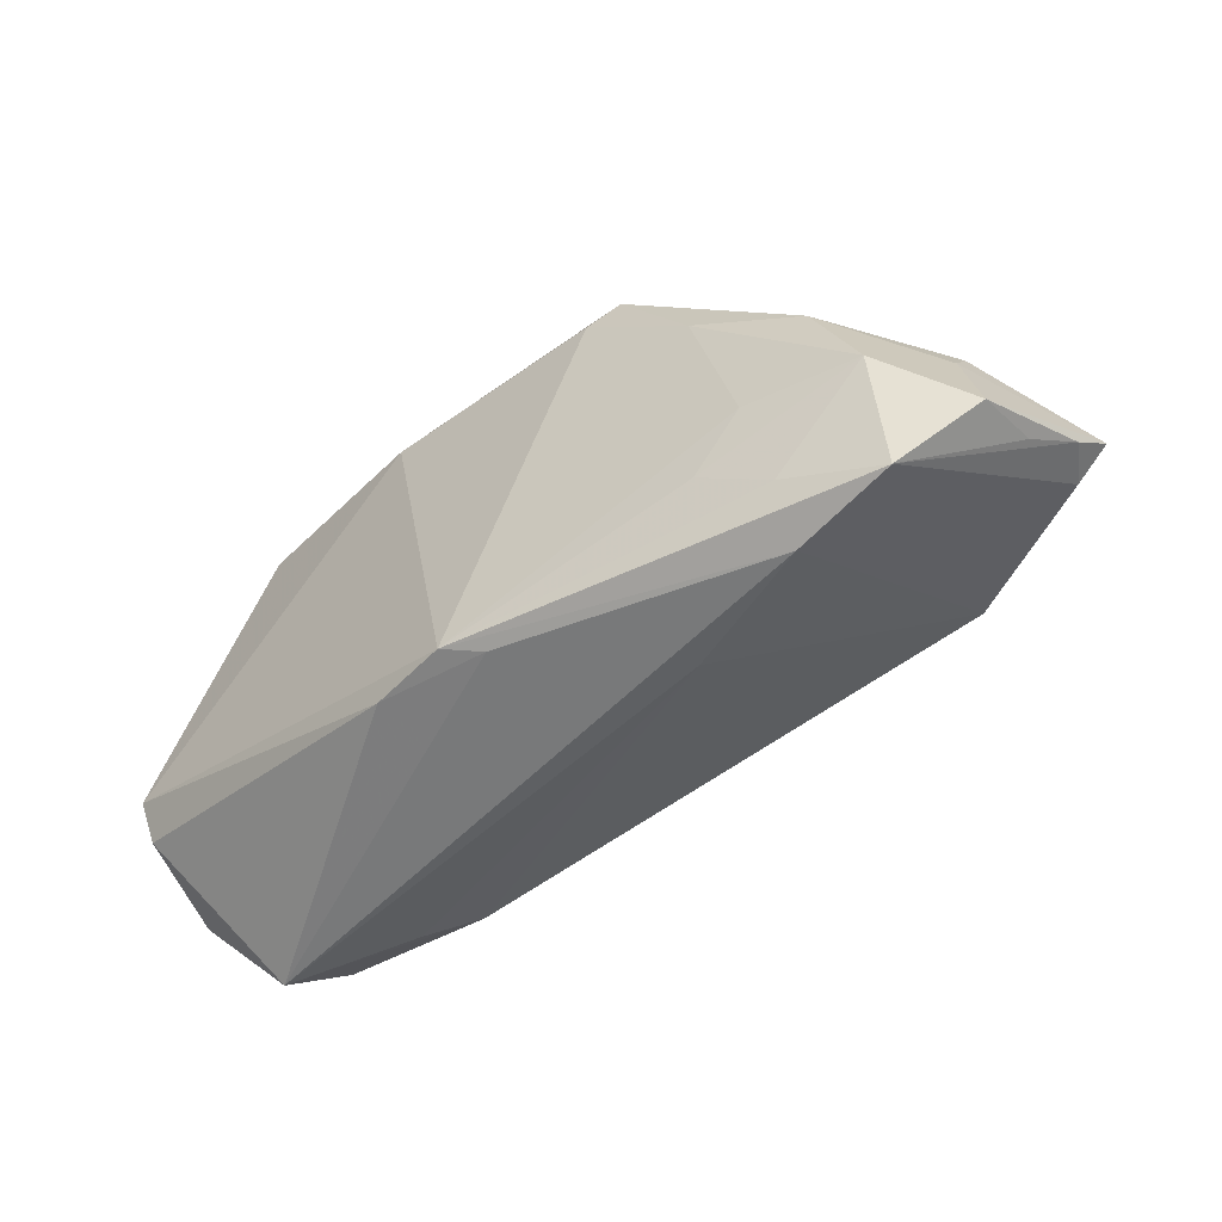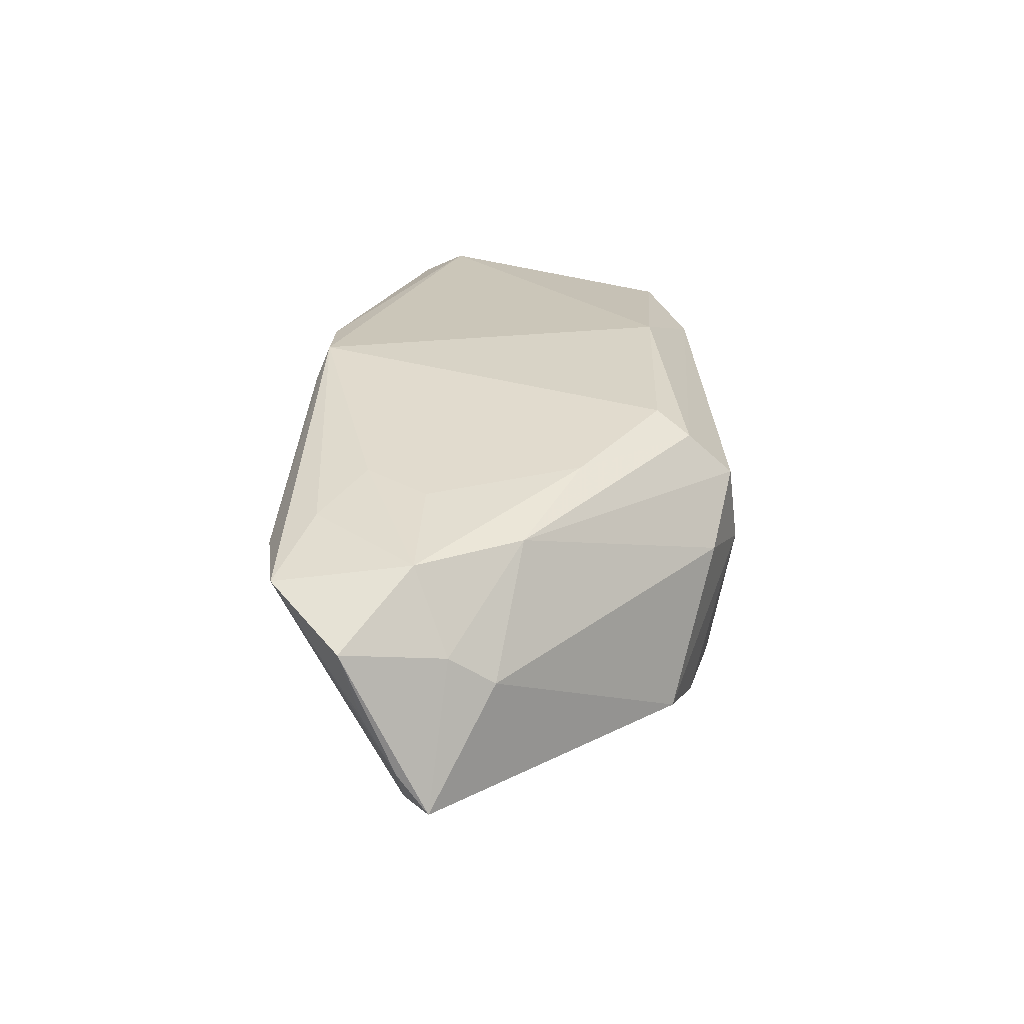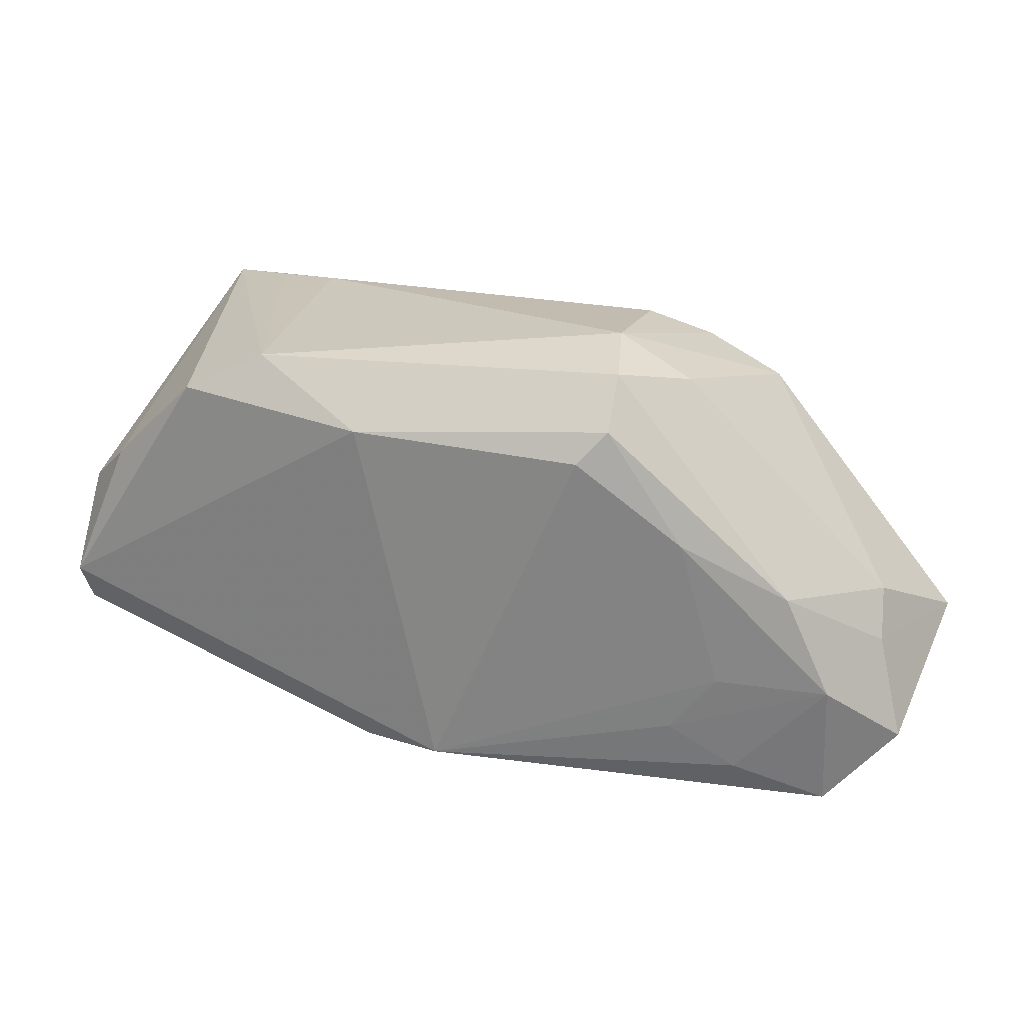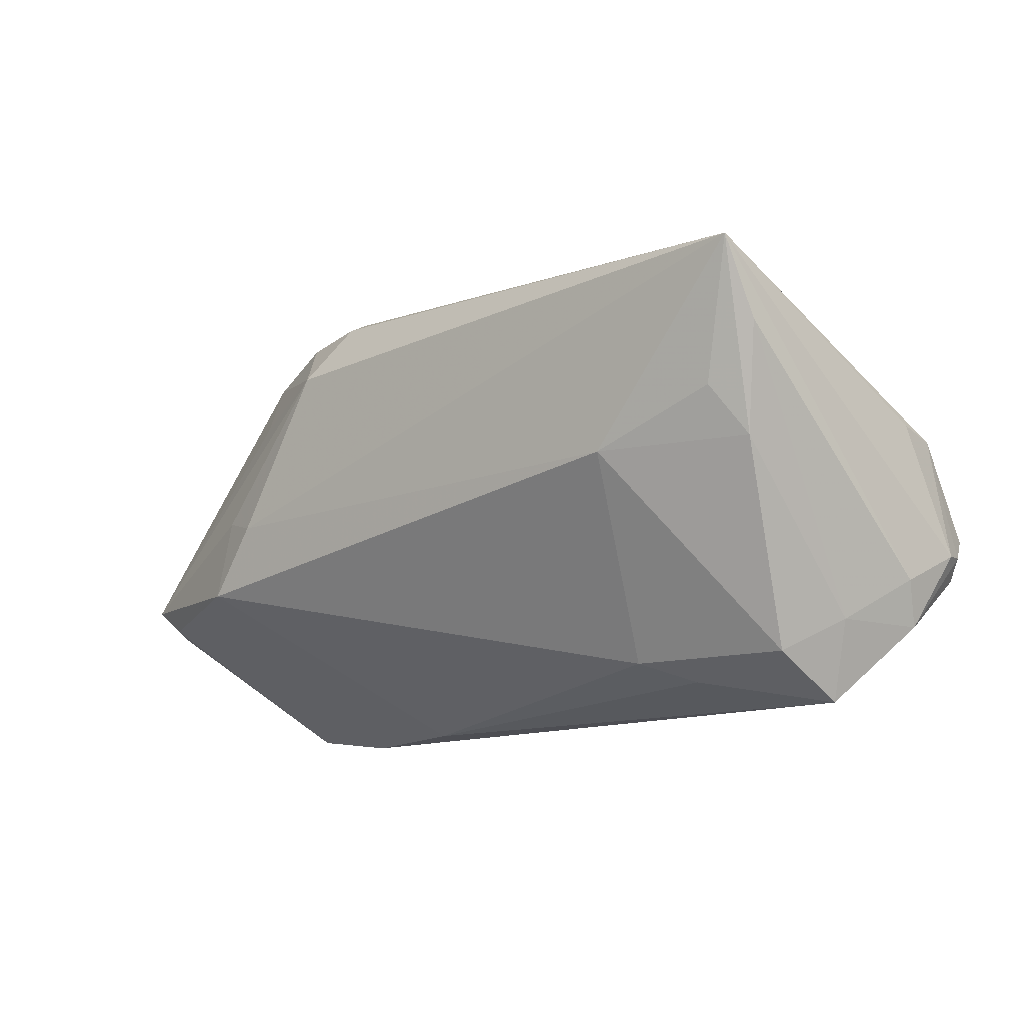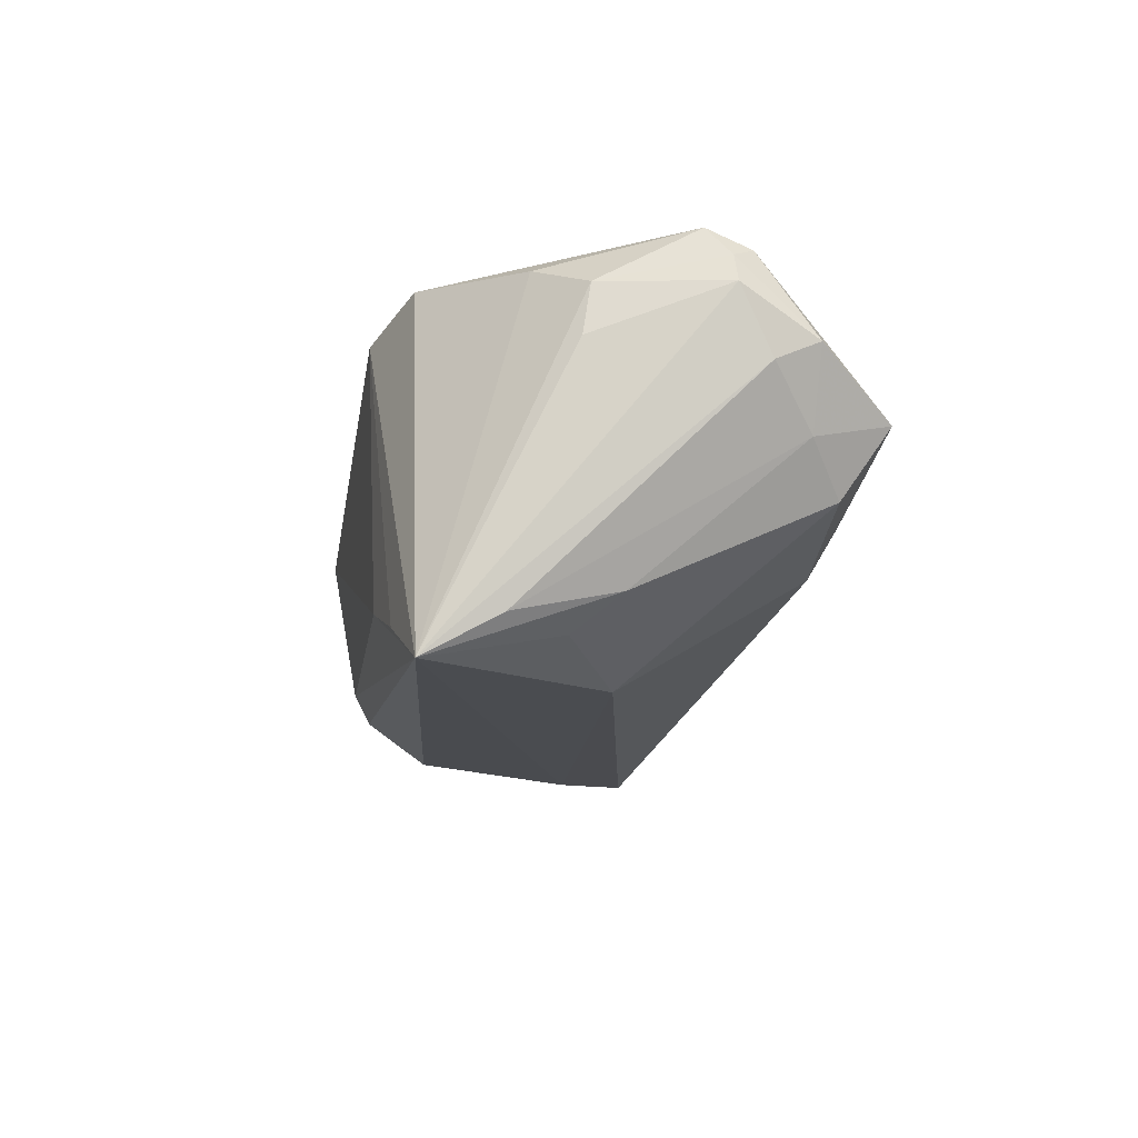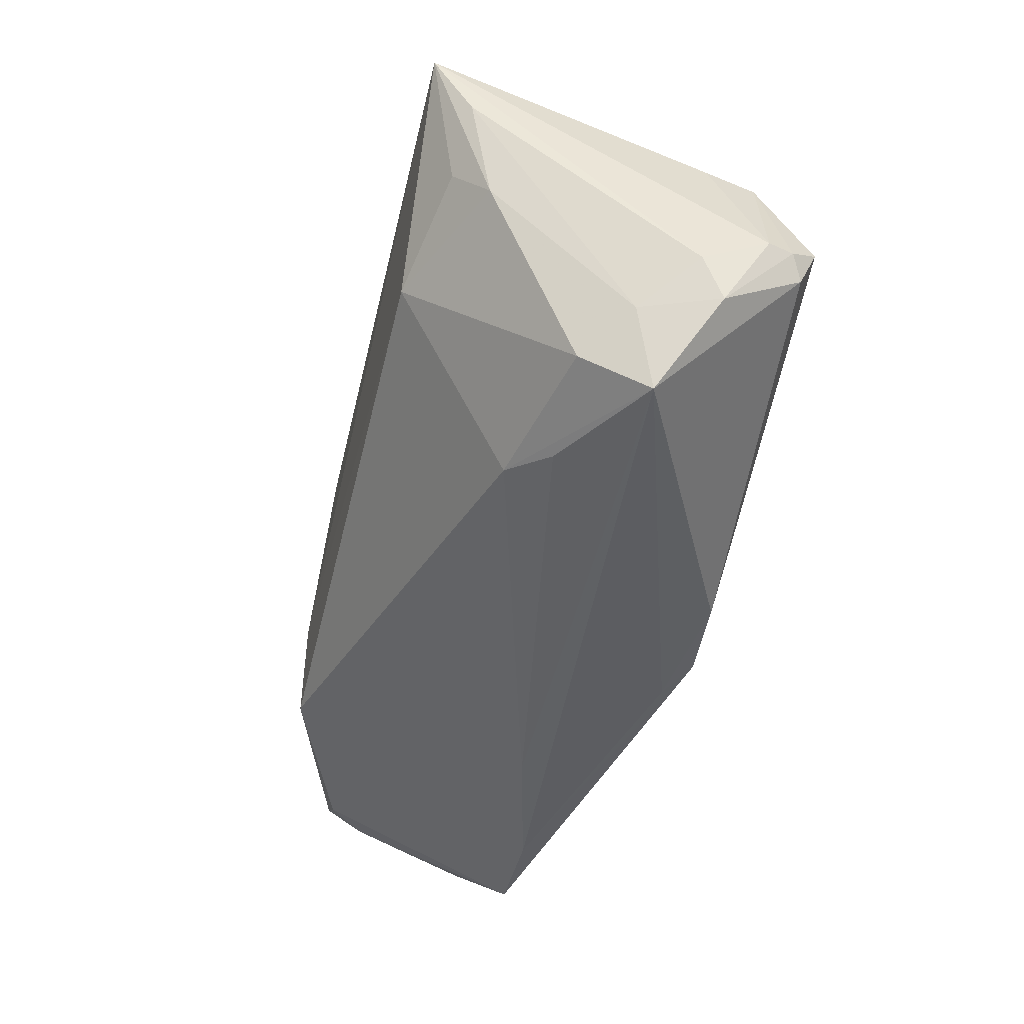
<metadata>
{"format":"obj","ext":"obj","renderer":"f3d","projection":"perspective","resolution":1024,"background":"white","views":[{"elev":-50.2,"azim":45.6,"up":"+Y"},{"elev":21.0,"azim":89.9,"up":"+Z"},{"elev":25.8,"azim":22.7,"up":"+Y"},{"elev":-12.1,"azim":-137.1,"up":"+Y"},{"elev":-13.5,"azim":-96.1,"up":"+Z"},{"elev":-47.3,"azim":-103.0,"up":"+Y"}]}
</metadata>
<code>
v 0.01894 0.02549 -0.01982
v 0.04086 -0.01065 0.01496
v -0.05128 -0.01387 0.02102
v 0.0488 0.001505 0.01196
v -0.0293 -0.02726 -0.004068
v 0.06305 -0.02021 0.003309
v 0.008241 -0.02705 0.02016
v 0.05479 -0.02863 0.009125
v 0.03978 -0.0002649 -0.02353
v -0.04803 -0.02056 0.001321
v 0.05929 -0.007526 0.001092
v -0.0394 0.02405 -0.01883
v -0.05017 0.01245 -0.01908
v 0.04179 -0.03029 0.008908
v 0.06469 -0.009893 -0.0168
v -0.02376 -0.02488 -0.008852
v 0.05471 -0.0116 0.0111
v 0.03491 -0.01823 0.01605
v 0.03577 0.008866 0.01668
v -0.04433 -0.03029 0.00395
v 0.06211 -0.01774 -0.005268
v 0.02534 0.02907 0.01235
v -0.05328 -0.01128 0.01967
v 0.06031 -0.01307 -0.01668
v -0.006686 0.02026 0.02332
v -0.0513 0.003785 0.01681
v -0.006386 -0.02548 0.02272
v 0.01991 0.02741 -0.01593
v -0.05159 -0.008436 0.02332
v -0.03213 0.022 0.02205
v 0.04332 -0.02409 0.01323
v 0.02602 0.02336 0.01764
v 0.02424 -0.02986 0.004672
v -0.05209 0.004813 0.01045
v -0.05428 -0.01159 0.01636
v 0.03621 0.0139 -0.02001
v 0.02272 0.018 -0.0246
v -0.04998 0.02174 -0.02414
v -0.04684 -0.0003975 -0.0159
v -0.02958 0.02579 -0.01532
v 0.03382 -0.001943 -0.02557
v 0.004001 -0.02561 0.02332
v 0.05819 -0.001874 -0.002694
v -0.0441 0.005406 -0.02021
v 0.02195 0.03053 0.001917
v -0.02239 0.02687 0.0186
v -0.02982 -0.001048 -0.02369
v -0.05318 -0.0155 0.00815
v 0.02268 0.01934 0.02001
v 0.03228 0.02653 0.004229
v -0.05184 -0.02098 0.0108
v -0.04257 -0.02456 -0.004436
v 0.06397 -0.01362 -0.01195
v -0.04482 0.009726 0.0202
v 0.03886 0.02115 -0.01527
v 0.04081 -0.01085 -0.02495
v 0.02814 0.02452 -0.01821
f 38 30 46
f 29 26 23
f 25 42 49
f 25 46 30
f 30 29 25
f 25 29 42
f 49 42 19
f 17 19 2
f 2 19 42
f 38 47 44
f 41 47 38
f 38 48 35
f 23 26 35
f 13 48 38
f 47 41 56
f 8 17 31
f 31 42 8
f 42 14 8
f 54 30 38
f 38 26 54
f 54 29 30
f 26 29 54
f 45 55 57
f 3 29 23
f 32 25 49
f 46 25 32
f 49 19 32
f 18 42 31
f 18 2 42
f 31 17 18
f 17 2 18
f 57 55 37
f 37 41 38
f 34 26 38
f 38 35 34
f 34 35 26
f 48 13 10
f 52 20 10
f 17 8 6
f 14 56 24
f 24 8 14
f 24 56 15
f 28 45 57
f 46 45 40
f 40 28 38
f 45 28 40
f 42 29 27
f 29 3 27
f 3 20 27
f 55 45 50
f 16 20 52
f 52 47 16
f 47 56 16
f 7 14 42
f 7 20 14
f 42 27 7
f 7 27 20
f 51 35 48
f 48 10 51
f 51 10 20
f 51 20 3
f 23 35 51
f 51 3 23
f 9 37 15
f 41 37 9
f 15 56 9
f 9 56 41
f 36 55 15
f 15 37 36
f 36 37 55
f 52 10 39
f 39 10 13
f 39 47 52
f 39 44 47
f 38 44 39
f 39 13 38
f 15 6 53
f 53 24 15
f 8 24 53
f 57 37 1
f 1 28 57
f 1 37 38
f 38 28 1
f 38 46 12
f 12 40 38
f 46 40 12
f 22 50 45
f 22 45 46
f 46 32 22
f 15 55 43
f 55 50 43
f 14 20 33
f 33 56 14
f 33 16 56
f 21 6 8
f 8 53 21
f 21 53 6
f 11 6 15
f 15 43 11
f 17 6 11
f 20 16 5
f 5 33 20
f 16 33 5
f 17 11 4
f 4 11 43
f 4 19 17
f 4 43 50
f 4 32 19
f 4 22 32
f 50 22 4

</code>
